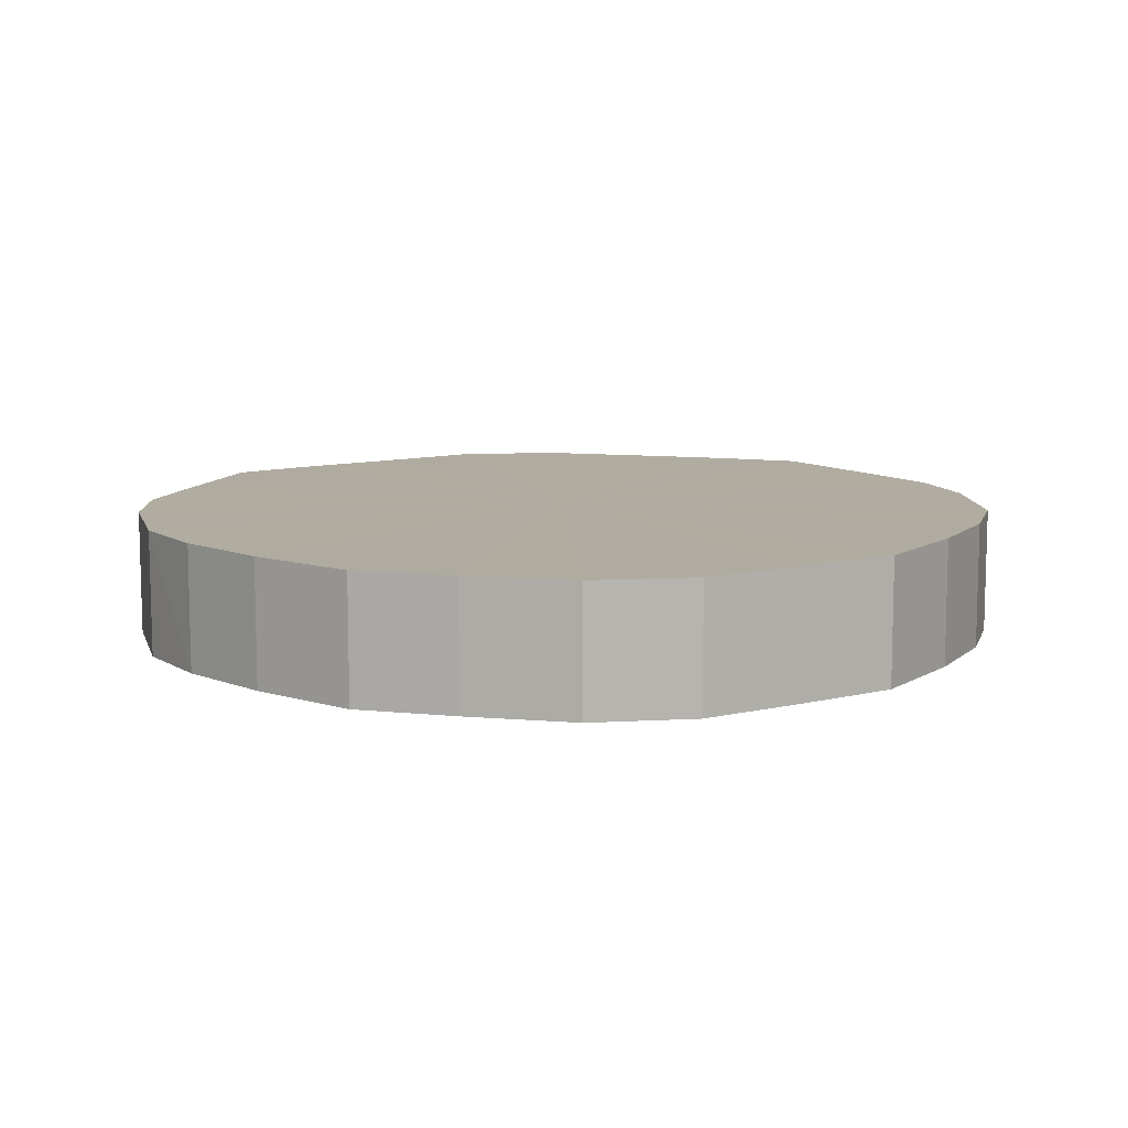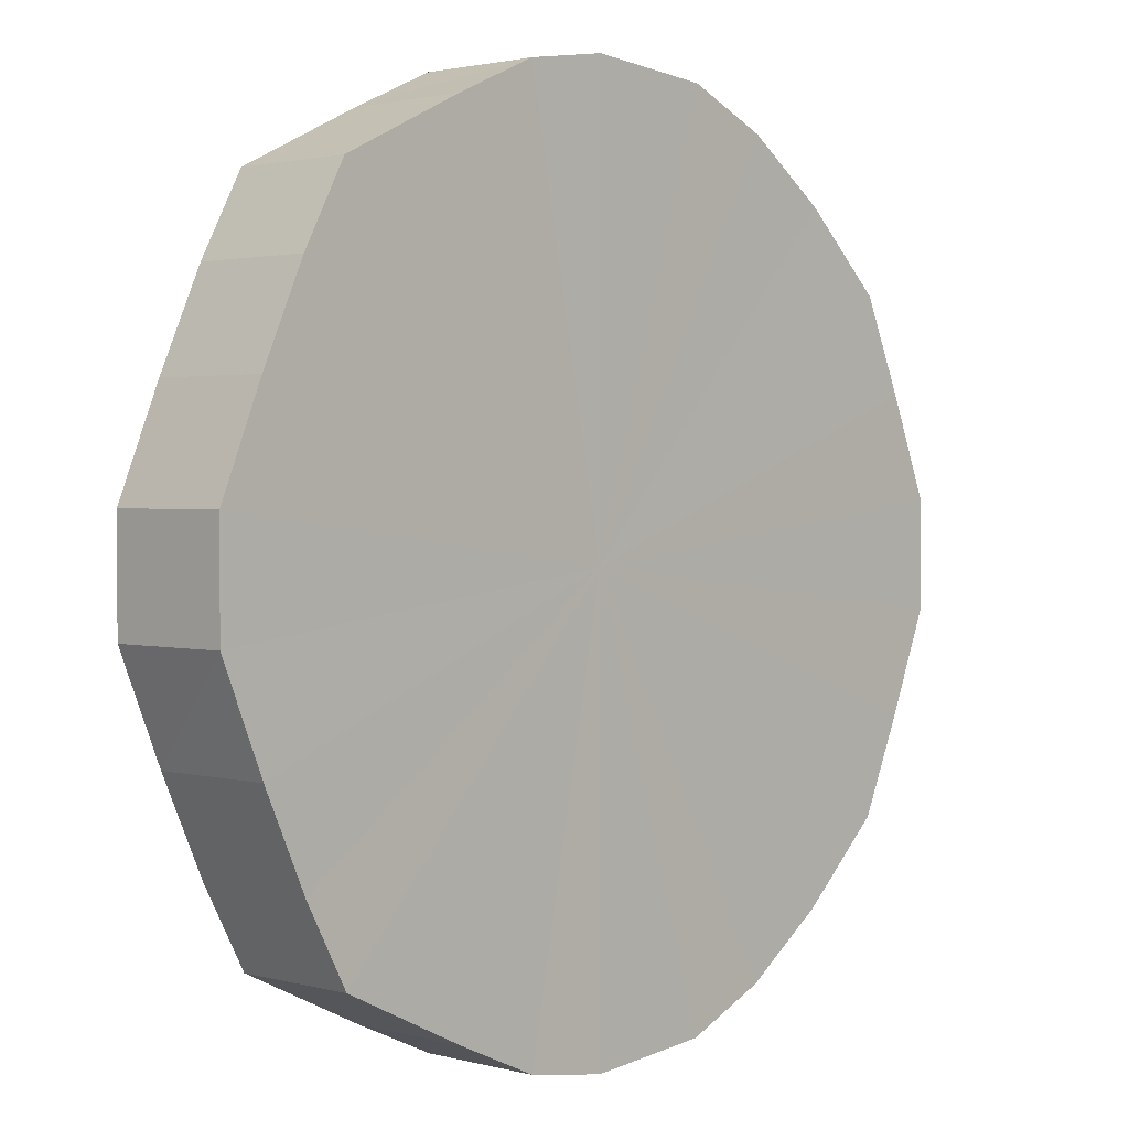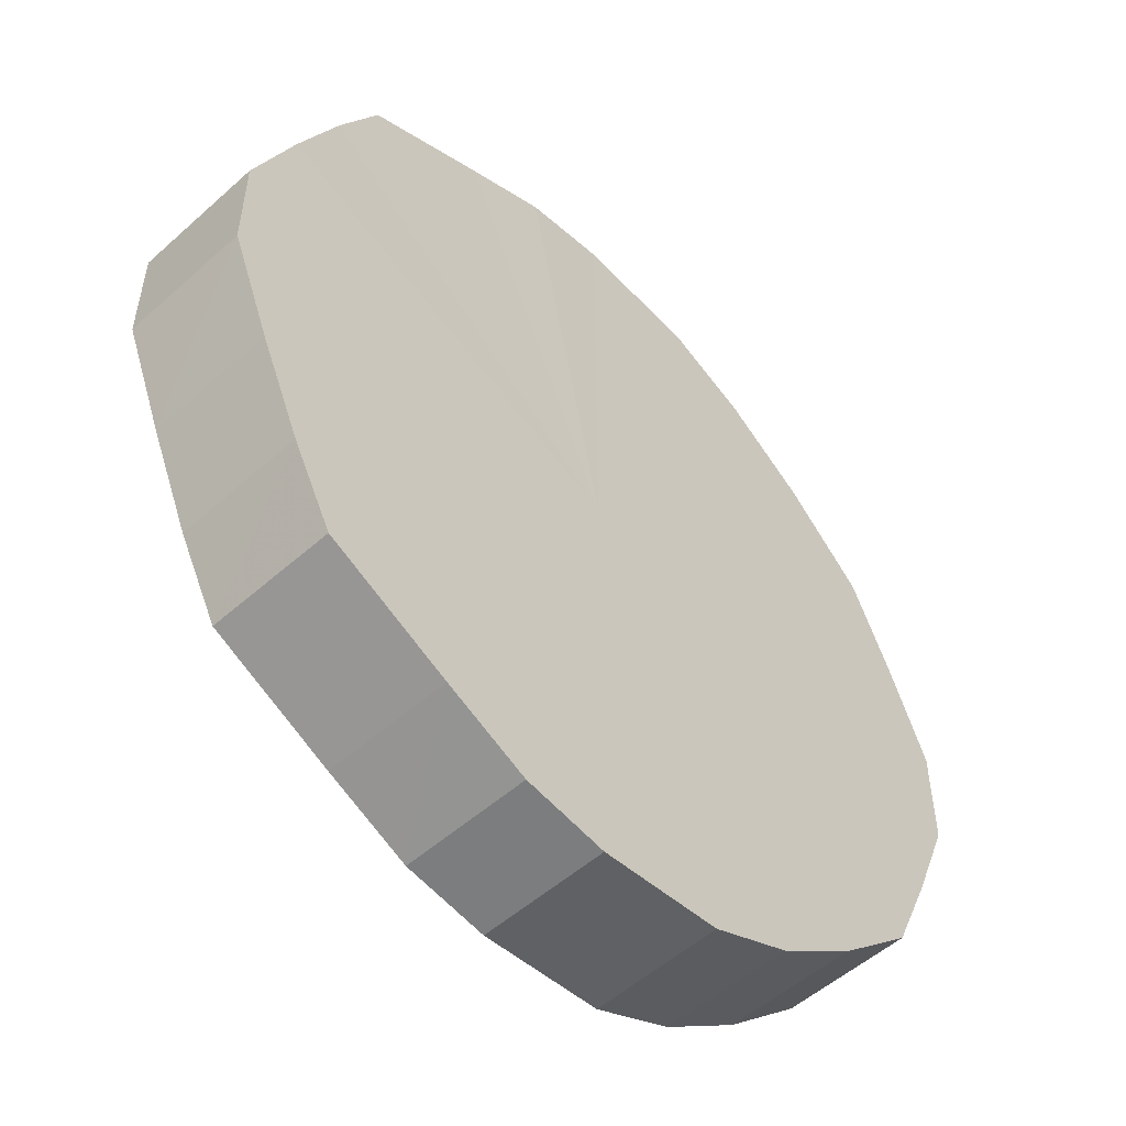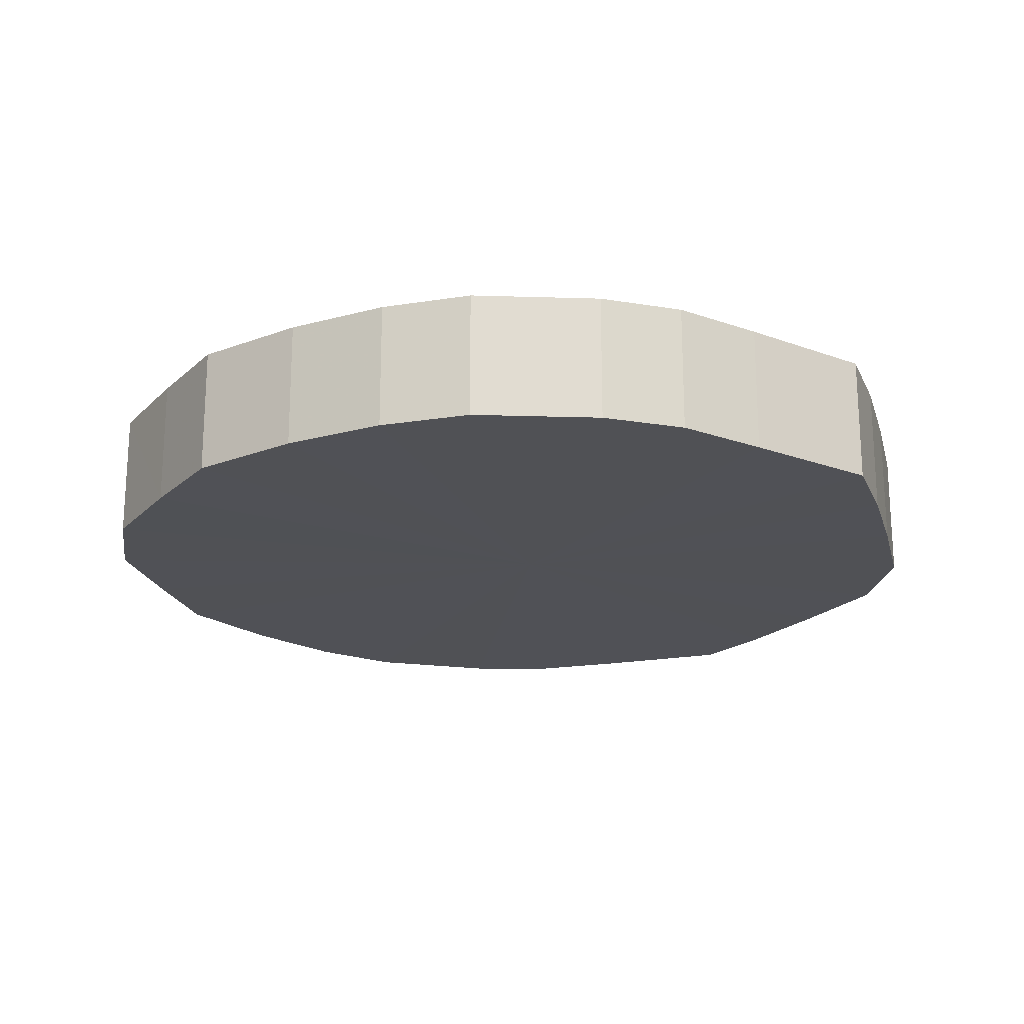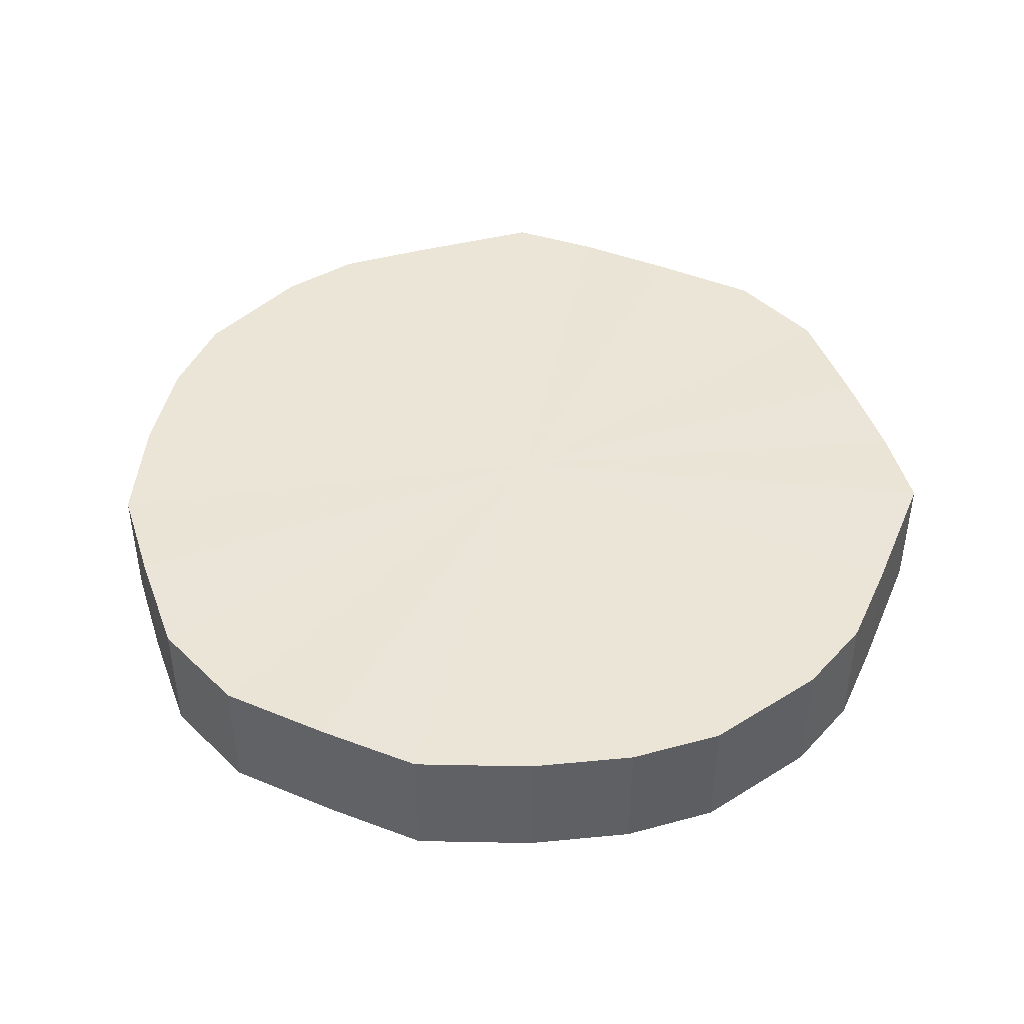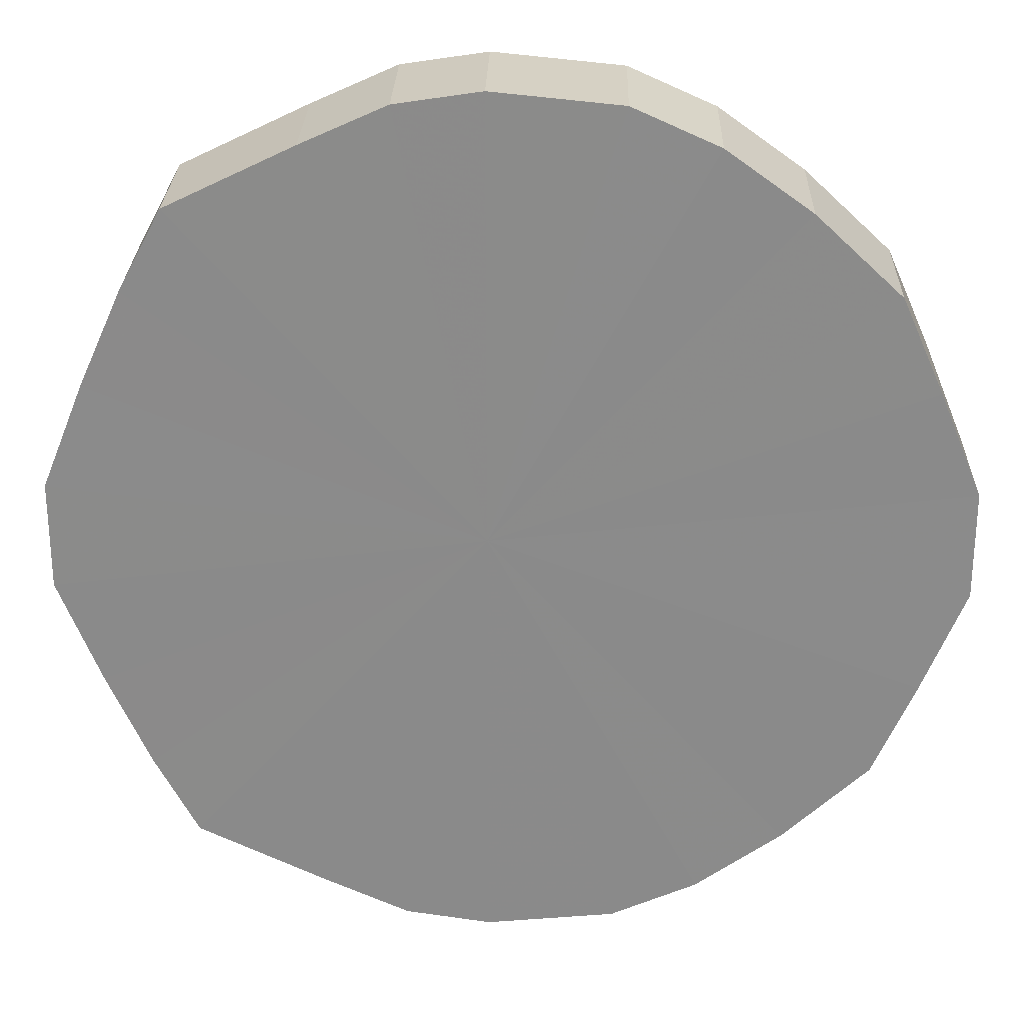
<metadata>
{"format":"obj","ext":"obj","renderer":"f3d","projection":"perspective","resolution":1024,"background":"white","views":[{"elev":9.9,"azim":81.0,"up":"+Y"},{"elev":1.9,"azim":-46.2,"up":"+Z"},{"elev":-53.5,"azim":-46.4,"up":"+Z"},{"elev":-20.3,"azim":171.4,"up":"+Y"},{"elev":44.3,"azim":138.0,"up":"+Y"},{"elev":26.2,"azim":1.4,"up":"+Z"}]}
</metadata>
<code>
o 17468
v 2230 1864 11.36
v 2230 1864 11.35
v 2230 1864 11.36
v 2230 1864 11.34
v 2230 1864 11.35
v 2230 1864 11.35
v 2230 1864 11.35
v 2230 1864 11.33
v 2230 1864 11.34
v 2230 1864 11.34
v 2230 1864 11.34
v 2230 1864 11.31
v 2230 1864 11.33
v 2230 1864 11.33
v 2230 1864 11.33
v 2230 1864 11.29
v 2230 1864 11.31
v 2230 1864 11.31
v 2230 1864 11.31
v 2230 1864 11.26
v 2230 1864 11.29
v 2230 1864 11.29
v 2230 1864 11.29
v 2230 1864 11.24
v 2230 1864 11.26
v 2230 1864 11.26
v 2230 1864 11.26
v 2230 1864 11.21
v 2230 1864 11.24
v 2230 1864 11.24
v 2230 1864 11.24
v 2230 1864 11.19
v 2230 1864 11.21
v 2230 1864 11.21
v 2230 1864 11.21
v 2230 1864 11.17
v 2230 1864 11.19
v 2230 1864 11.19
v 2230 1864 11.19
v 2230 1864 11.16
v 2230 1864 11.17
v 2230 1864 11.17
v 2230 1864 11.17
v 2230 1864 11.15
v 2230 1864 11.16
v 2230 1864 11.16
v 2230 1864 11.16
v 2230 1864 11.15
v 2230 1864 11.15
v 2230 1864 11.15
v 2230 1864 11.15
v 2230 1864 11.15
v 2230 1864 11.36
v 2230 1864 11.35
v 2230 1864 11.35
v 2230 1864 11.34
v 2230 1864 11.34
v 2230 1864 11.35
v 2230 1864 11.36
v 2230 1864 11.34
v 2230 1864 11.35
v 2230 1864 11.33
v 2230 1864 11.33
v 2230 1864 11.33
v 2230 1864 11.34
v 2230 1864 11.31
v 2230 1864 11.33
v 2230 1864 11.31
v 2230 1864 11.31
v 2230 1864 11.29
v 2230 1864 11.31
v 2230 1864 11.26
v 2230 1864 11.29
v 2230 1864 11.29
v 2230 1864 11.29
v 2230 1864 11.24
v 2230 1864 11.26
v 2230 1864 11.21
v 2230 1864 11.24
v 2230 1864 11.26
v 2230 1864 11.26
v 2230 1864 11.19
v 2230 1864 11.21
v 2230 1864 11.17
v 2230 1864 11.19
v 2230 1864 11.24
v 2230 1864 11.24
v 2230 1864 11.16
v 2230 1864 11.17
v 2230 1864 11.15
v 2230 1864 11.16
v 2230 1864 11.21
v 2230 1864 11.21
v 2230 1864 11.15
v 2230 1864 11.15
v 2230 1864 11.15
v 2230 1864 11.15
v 2230 1864 11.19
v 2230 1864 11.19
v 2230 1864 11.16
v 2230 1864 11.15
v 2230 1864 11.17
v 2230 1864 11.16
v 2230 1864 11.17
v 2230 1864 11.25
v 2230 1864 11.35
v 2230 1864 11.36
v 2230 1864 11.34
v 2230 1864 11.35
v 2230 1864 11.33
v 2230 1864 11.34
v 2230 1864 11.31
v 2230 1864 11.33
v 2230 1864 11.29
v 2230 1864 11.31
v 2230 1864 11.26
v 2230 1864 11.29
v 2230 1864 11.24
v 2230 1864 11.26
v 2230 1864 11.21
v 2230 1864 11.24
v 2230 1864 11.19
v 2230 1864 11.21
v 2230 1864 11.17
v 2230 1864 11.19
v 2230 1864 11.16
v 2230 1864 11.17
v 2230 1864 11.15
v 2230 1864 11.16
v 2230 1864 11.15
v 2230 1864 11.15
v 2230 1864 11.25
v 2230 1864 11.36
v 2230 1864 11.35
v 2230 1864 11.35
v 2230 1864 11.34
v 2230 1864 11.34
v 2230 1864 11.33
v 2230 1864 11.33
v 2230 1864 11.31
v 2230 1864 11.31
v 2230 1864 11.29
v 2230 1864 11.29
v 2230 1864 11.26
v 2230 1864 11.26
v 2230 1864 11.24
v 2230 1864 11.24
v 2230 1864 11.21
v 2230 1864 11.21
v 2230 1864 11.19
v 2230 1864 11.19
v 2230 1864 11.17
v 2230 1864 11.17
v 2230 1864 11.16
v 2230 1864 11.16
v 2230 1864 11.15
v 2230 1864 11.15
v 2230 1864 11.15
f 1 2 3
f 2 4 5
f 6 1 7
f 4 8 9
f 10 6 11
f 8 12 13
f 14 10 15
f 12 16 17
f 18 14 19
f 16 20 21
f 22 18 23
f 20 24 25
f 26 22 27
f 24 28 29
f 30 26 31
f 28 32 33
f 34 30 35
f 32 36 37
f 38 34 39
f 36 40 41
f 42 38 43
f 40 44 45
f 46 42 47
f 44 48 49
f 50 46 51
f 48 50 52
f 53 54 55
f 55 56 57
f 58 59 53
f 60 61 58
f 57 62 63
f 64 65 60
f 66 67 64
f 63 68 69
f 70 71 66
f 72 73 70
f 69 74 75
f 76 77 72
f 78 79 76
f 75 80 81
f 82 83 78
f 84 85 82
f 81 86 87
f 88 89 84
f 90 91 88
f 87 92 93
f 94 95 90
f 96 97 94
f 93 98 99
f 100 101 96
f 102 103 100
f 99 104 102
f 105 106 107
f 105 108 106
f 105 107 109
f 105 110 108
f 105 109 111
f 105 112 110
f 105 111 113
f 105 114 112
f 105 113 115
f 105 116 114
f 105 115 117
f 105 118 116
f 105 117 119
f 105 120 118
f 105 119 121
f 105 122 120
f 105 121 123
f 105 124 122
f 105 123 125
f 105 126 124
f 105 125 127
f 105 128 126
f 105 127 129
f 105 130 128
f 105 129 131
f 105 131 130
f 132 133 134
f 132 135 133
f 132 134 136
f 132 137 135
f 132 136 138
f 132 139 137
f 132 138 140
f 132 141 139
f 132 140 142
f 132 143 141
f 132 142 144
f 132 145 143
f 132 144 146
f 132 147 145
f 132 146 148
f 132 149 147
f 132 148 150
f 132 151 149
f 132 150 152
f 132 153 151
f 132 152 154
f 132 155 153
f 132 154 156
f 132 157 155
f 132 156 158
f 132 158 157

</code>
